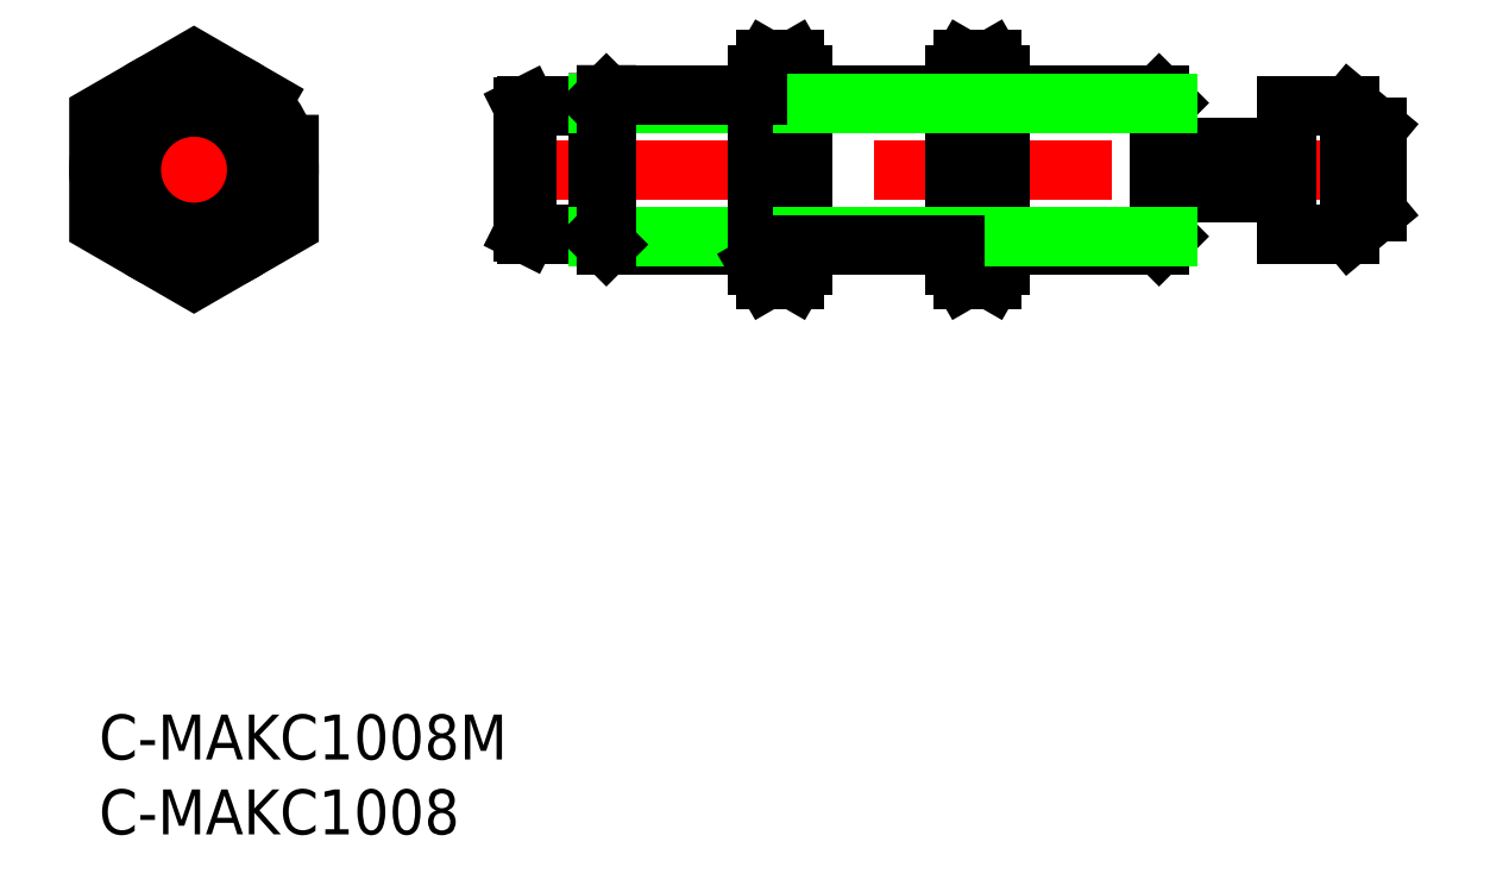
<metadata>
{"format":"dxf","ext":"dxf","renderer":"ezdxf+matplotlib","layout":"modelspace","background":"white","min_lineweight":24,"dpi":150}
</metadata>
<code>
0
SECTION
2
ENTITIES
0
INSERT
8
0
2
*U21
10
0
20
0
30
0
0
INSERT
8
0
2
*U22
10
0
20
0
30
0
0
LINE
8
0
10
33.89
20
31.39
30
0.3649
11
44
21
31.39
31
0.3649
0
LINE
8
0
10
70.81
20
41.39
30
0.3556
11
60.16
21
41.39
31
0.1745
0
LINE
8
0
10
28.57
20
32.09
30
0.3649
11
33.35
21
32.09
31
0.3202
0
LINE
8
0
10
28.35
20
32.2
30
0.4015
11
28.57
21
32.09
31
0.4015
0
LINE
8
0
10
28.35
20
40.58
30
0.3649
11
28.57
21
40.69
31
0.3649
0
LINE
8
0
10
28.57
20
40.69
30
0.3649
11
33.35
21
40.69
31
-0.2278
0
LINE
8
CENTER
10
26.35
20
36.39
30
0.09009
11
87.35
21
36.39
31
0.3649
0
LINE
8
0
10
71.35
20
37.89
30
0.1622
11
79.35
21
37.89
31
0.3978
0
LINE
8
0
10
71.35
20
34.89
30
0.3649
11
79.35
21
34.89
31
0.3649
0
LINE
8
0
10
71.35
20
31.93
30
0.3649
11
71.35
21
40.84
31
0.3649
0
LINE
8
0
10
79.35
20
40.69
30
0.3649
11
83.55
21
40.69
31
0.3649
0
LINE
8
0
10
79.35
20
32.09
30
0.3649
11
83.55
21
32.09
31
0.3649
0
LINE
8
0
10
83.55
20
40.69
30
0.3649
11
85.35
21
39.19
31
0.3649
0
LINE
8
0
10
83.55
20
32.09
30
0.3649
11
85.35
21
33.59
31
0.3649
0
LINE
8
0
10
85.35
20
39.19
30
0.3649
11
85.35
21
33.59
31
0.3649
0
LINE
8
0
10
33.35
20
31.93
30
0.3303
11
33.35
21
40.84
31
-0.2379
0
LINE
8
0
10
28.57
20
32.09
30
0.4015
11
28.57
21
40.69
31
0.3649
0
LINE
8
0
10
28.35
20
40.58
30
-0.2213
11
28.35
21
32.2
31
0.4015
0
LINE
8
0
10
83.55
20
40.69
30
0.3649
11
83.55
21
32.09
31
0.3649
0
LINE
8
0
10
79.35
20
32.09
30
0.3649
11
79.35
21
40.69
31
0.3649
0
LINE
8
0
10
33.35
20
31.93
30
0.3303
11
44
21
31.93
31
0.34
0
LINE
8
0
10
33.35
20
40.84
30
-0.2379
11
44
21
40.84
31
-0.06902
0
LINE
8
0
10
33.89
20
31.39
30
0.3649
11
33.89
21
41.39
31
-0.2725
0
LINE
8
0
10
70.81
20
31.39
30
0.3649
11
70.81
21
41.39
31
0.3649
0
LINE
8
0
10
33.35
20
40.84
30
-0.2379
11
33.89
21
41.39
31
-0.2725
0
LINE
8
0
10
70.81
20
41.39
30
0.3649
11
71.35
21
40.84
31
0.3649
0
LINE
8
0
10
70.81
20
31.39
30
0.3649
11
71.35
21
31.93
31
0.3649
0
LINE
8
0
10
33.35
20
31.93
30
0.3303
11
33.89
21
31.39
31
0.3649
0
LINE
8
0
10
46.43
20
43.72
30
0.08859
11
44.57
21
43.72
31
0.08859
0
LINE
8
0
10
44.57
20
40.05
30
0.08859
11
46.43
21
40.05
31
0.08859
0
LINE
8
0
10
46.43
20
32.72
30
0.08859
11
44.57
21
32.72
31
0.08859
0
LINE
8
0
10
44.57
20
29.05
30
0.08859
11
46.43
21
29.05
31
0.08859
0
ARC
8
0
10
56.13
20
36.39
30
0.08859
40
12.13
50
162.4
51
197.6
0
LINE
8
0
10
44
20
30.04
30
0.08859
11
44.57
21
29.05
31
0.08859
0
ARC
8
0
10
47.24
20
30.89
30
0.08859
40
3.246
50
145.6
51
205.6
0
ARC
8
0
10
47.24
20
41.89
30
0.08859
40
3.246
50
154.4
51
214.4
0
LINE
8
0
10
44
20
42.74
30
0.08859
11
44.57
21
43.72
31
0.08859
0
ARC
8
0
10
34.87
20
36.39
30
0.08859
40
12.13
50
342.4
51
17.59
0
LINE
8
0
10
47
20
30.04
30
0.08859
11
47
21
42.74
31
0.08859
0
LINE
8
0
10
47
20
30.04
30
0.08859
11
46.43
21
29.05
31
0.08859
0
ARC
8
0
10
43.75
20
30.89
30
0.08859
40
3.246
50
334.4
51
34.38
0
ARC
8
0
10
43.75
20
41.89
30
0.08859
40
3.246
50
325.6
51
25.62
0
LINE
8
0
10
47
20
42.74
30
0.08859
11
46.43
21
43.72
31
0.08859
0
LINE
8
0
10
59.6
20
43.72
30
0.08859
11
57.73
21
43.72
31
0.08859
0
LINE
8
0
10
57.73
20
40.05
30
0.08859
11
59.6
21
40.05
31
0.08859
0
LINE
8
0
10
59.6
20
32.72
30
0.08859
11
57.73
21
32.72
31
0.08859
0
LINE
8
0
10
57.73
20
29.05
30
0.08859
11
59.6
21
29.05
31
0.08859
0
ARC
8
0
10
69.3
20
36.39
30
0.08859
40
12.13
50
162.4
51
197.6
0
LINE
8
0
10
57.16
20
30.04
30
0.08859
11
57.73
21
29.05
31
0.08859
0
ARC
8
0
10
60.41
20
30.89
30
0.08859
40
3.246
50
145.6
51
205.6
0
ARC
8
0
10
60.41
20
41.89
30
0.08859
40
3.246
50
154.4
51
214.4
0
LINE
8
0
10
57.16
20
42.74
30
0.08859
11
57.73
21
43.72
31
0.08859
0
ARC
8
0
10
48.03
20
36.39
30
0.08859
40
12.13
50
342.4
51
17.59
0
LINE
8
0
10
60.16
20
30.04
30
0.08859
11
60.16
21
42.74
31
0.08859
0
LINE
8
0
10
60.16
20
30.04
30
0.08859
11
59.6
21
29.05
31
0.08859
0
ARC
8
0
10
56.92
20
30.89
30
0.08859
40
3.246
50
334.4
51
34.38
0
ARC
8
0
10
56.92
20
41.89
30
0.08859
40
3.246
50
325.6
51
25.62
0
LINE
8
0
10
60.16
20
42.74
30
0.08859
11
59.6
21
43.72
31
0.08859
0
LINE
8
0
10
44
20
42.74
30
0.08859
11
44
21
30.04
31
0.08859
0
LINE
8
0
10
57.16
20
42.74
30
0.08859
11
57.16
21
30.04
31
0.08859
0
LINE
8
0
10
60.16
20
40.84
30
0.1874
11
71.35
21
40.84
31
0.3649
0
LINE
8
0
10
57.16
20
41.39
30
0.1235
11
47
21
41.39
31
-0.04945
0
LINE
8
0
10
60.16
20
31.39
30
0.3649
11
70.81
21
31.39
31
0.3649
0
LINE
8
0
10
60.16
20
31.93
30
0.3547
11
71.35
21
31.93
31
0.3649
0
LINE
8
0
10
47
20
40.84
30
-0.02143
11
57.16
21
40.84
31
0.1398
0
LINE
8
0
10
44
20
41.39
30
-0.1005
11
33.89
21
41.39
31
-0.2725
0
LINE
8
0
10
47
20
31.93
30
0.3427
11
57.16
21
31.93
31
0.352
0
LINE
8
0
10
47
20
31.39
30
0.3649
11
57.16
21
31.39
31
0.3649
0
CIRCLE
8
0
10
6.35
20
36.39
30
0
40
5
0
LINE
8
CENTER
10
6.35
20
28.05
30
0
11
6.35
21
44.72
31
0
0
LINE
8
CENTER
10
13.7
20
36.39
30
0
11
-1
21
36.39
31
0
0
CIRCLE
8
0
10
6.35
20
36.39
30
0
40
4.458
0
CIRCLE
8
0
10
6.35
20
36.39
30
0
40
4.3
0
CIRCLE
8
0
10
6.35
20
36.39
30
0
40
4.19
0
CIRCLE
8
0
10
6.35
20
36.39
30
0
40
6.35
0
POLYLINE
8
0
66
     1
10
0
20
0
30
0
70
     1
0
VERTEX
8
0
10
12.7
20
40.05
30
0
0
VERTEX
8
0
10
6.35
20
43.72
30
0
0
VERTEX
8
0
10
-3.6e-15
20
40.05
30
0
0
VERTEX
8
0
10
-3.6e-15
20
32.72
30
0
0
VERTEX
8
0
10
6.35
20
29.05
30
0
0
VERTEX
8
0
10
12.7
20
32.72
30
0
0
SEQEND
8
0
0
ENDSEC
0
EOF

</code>
